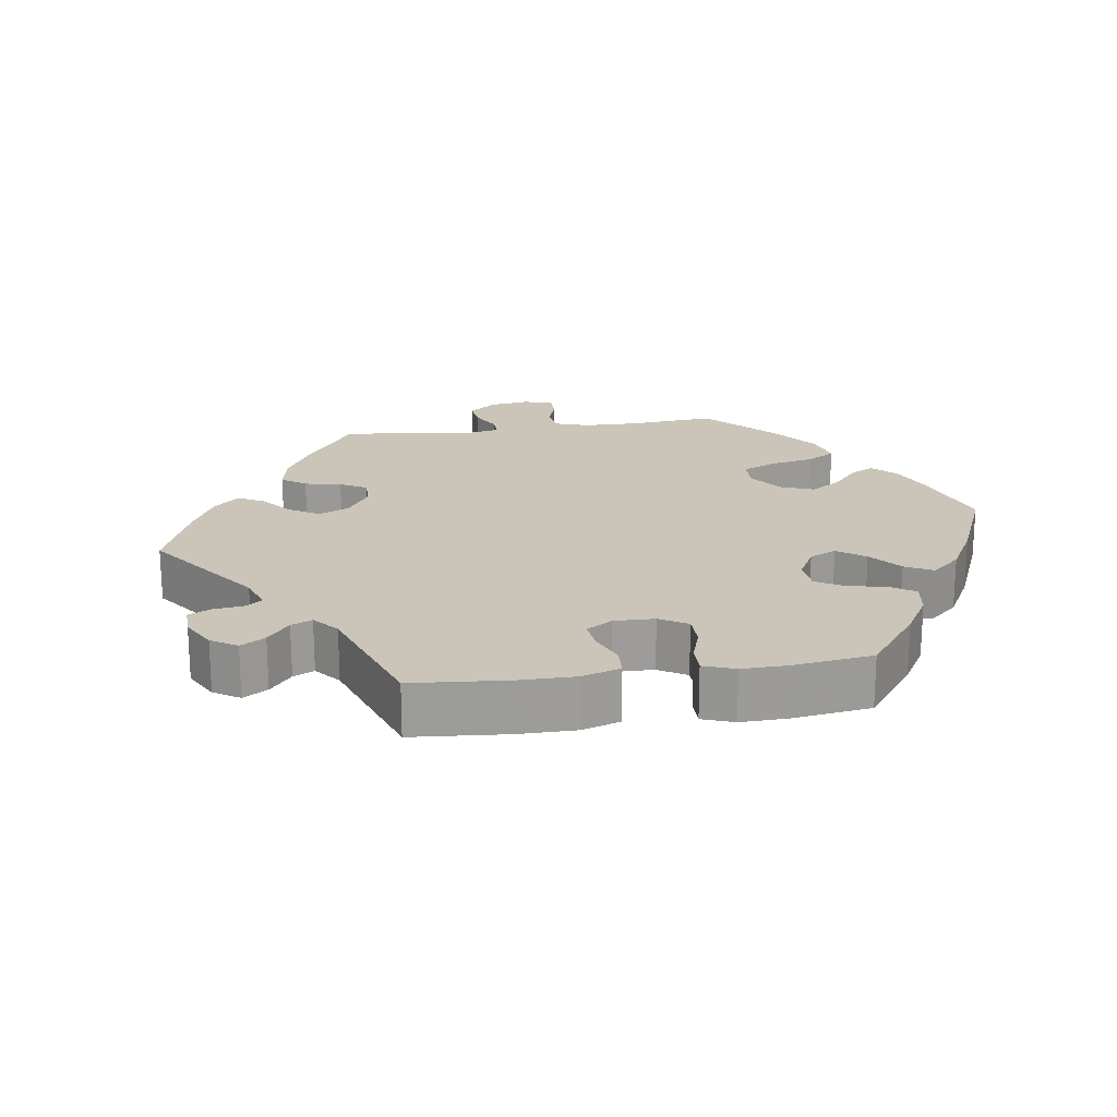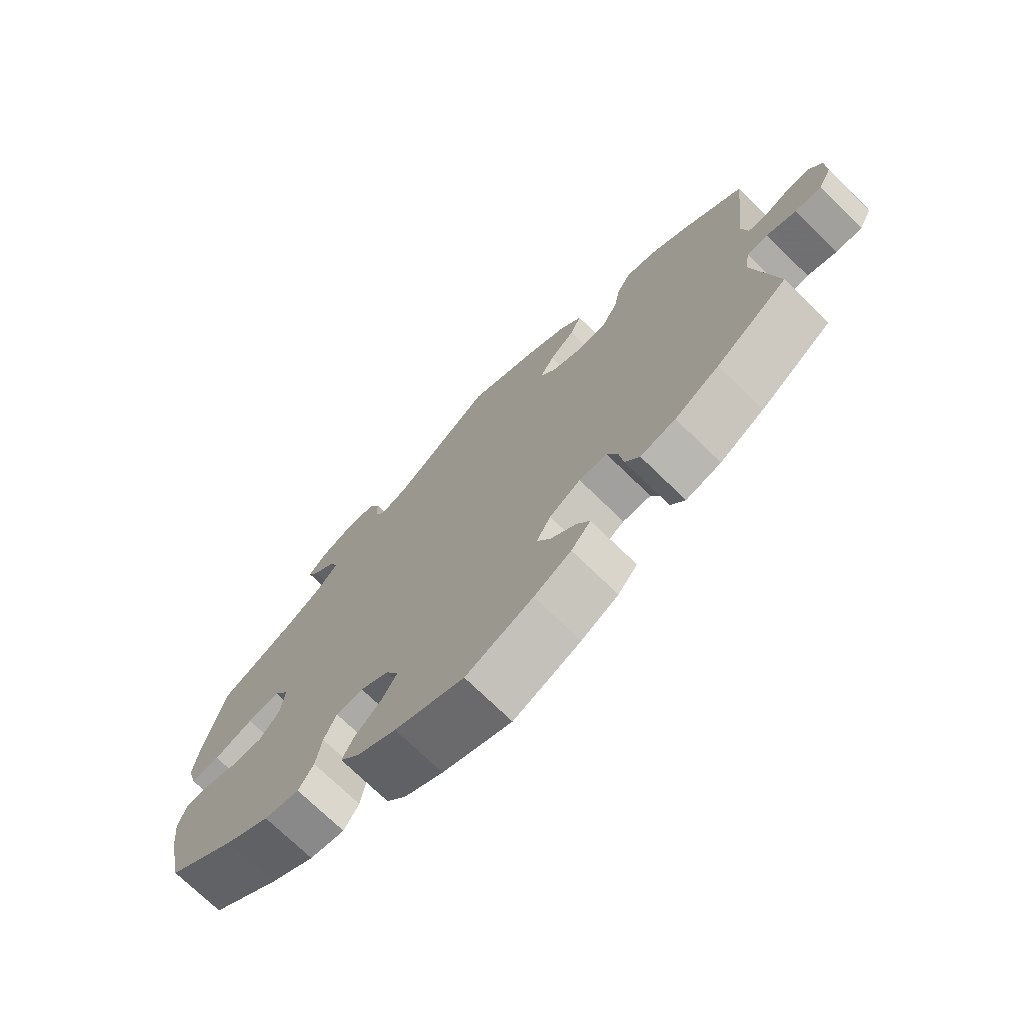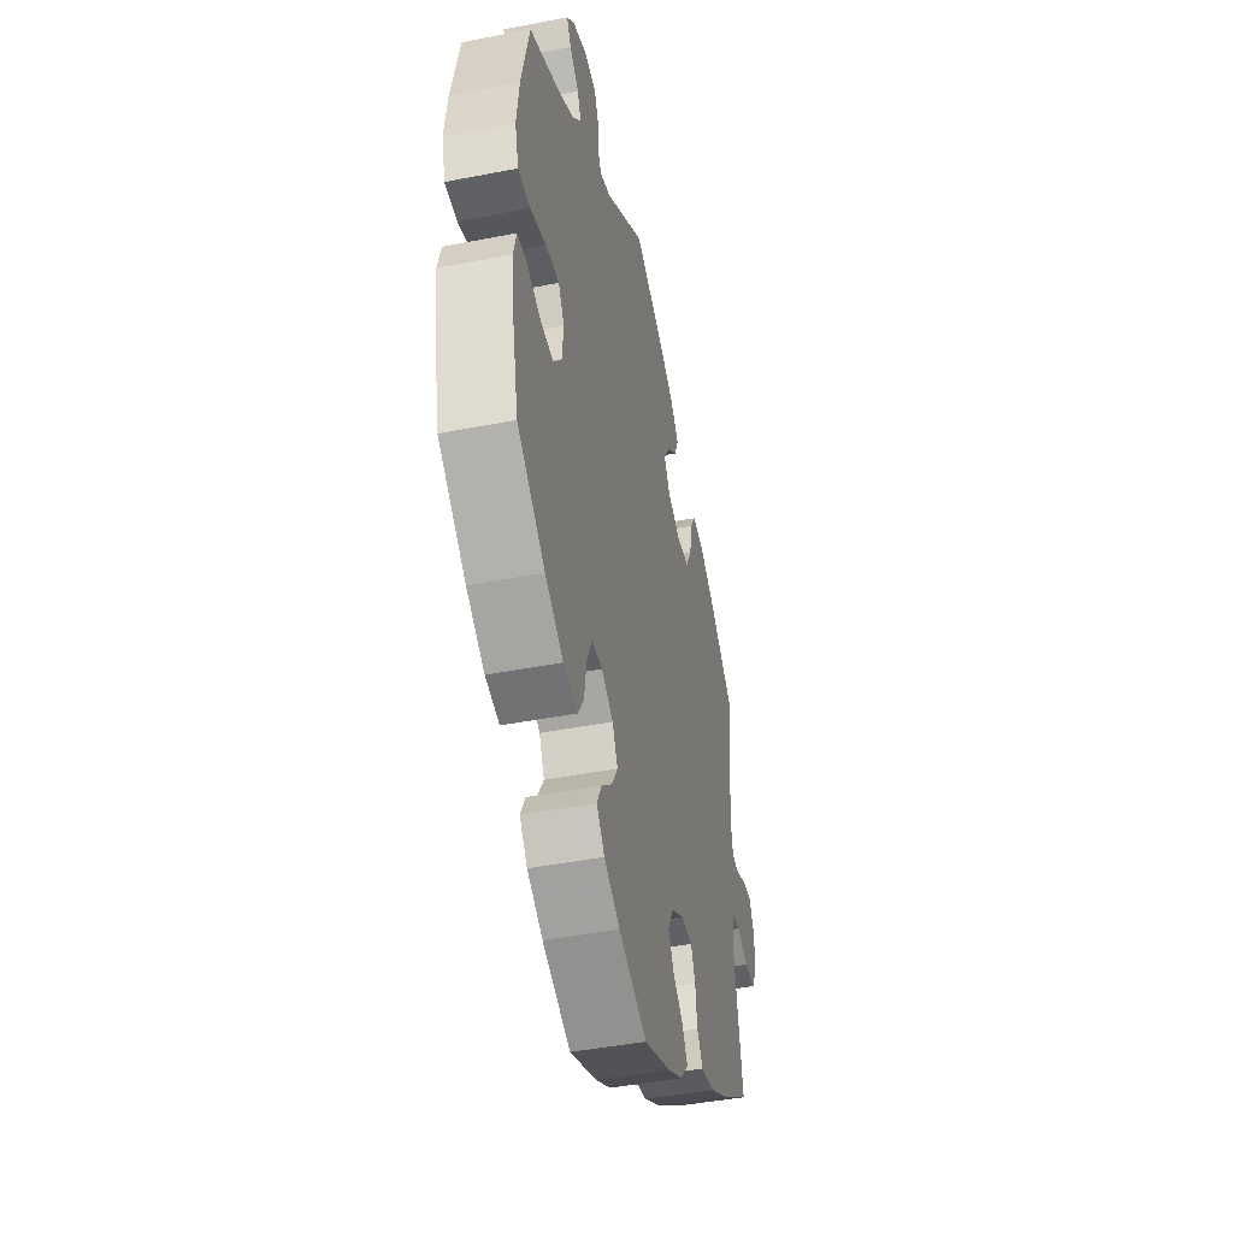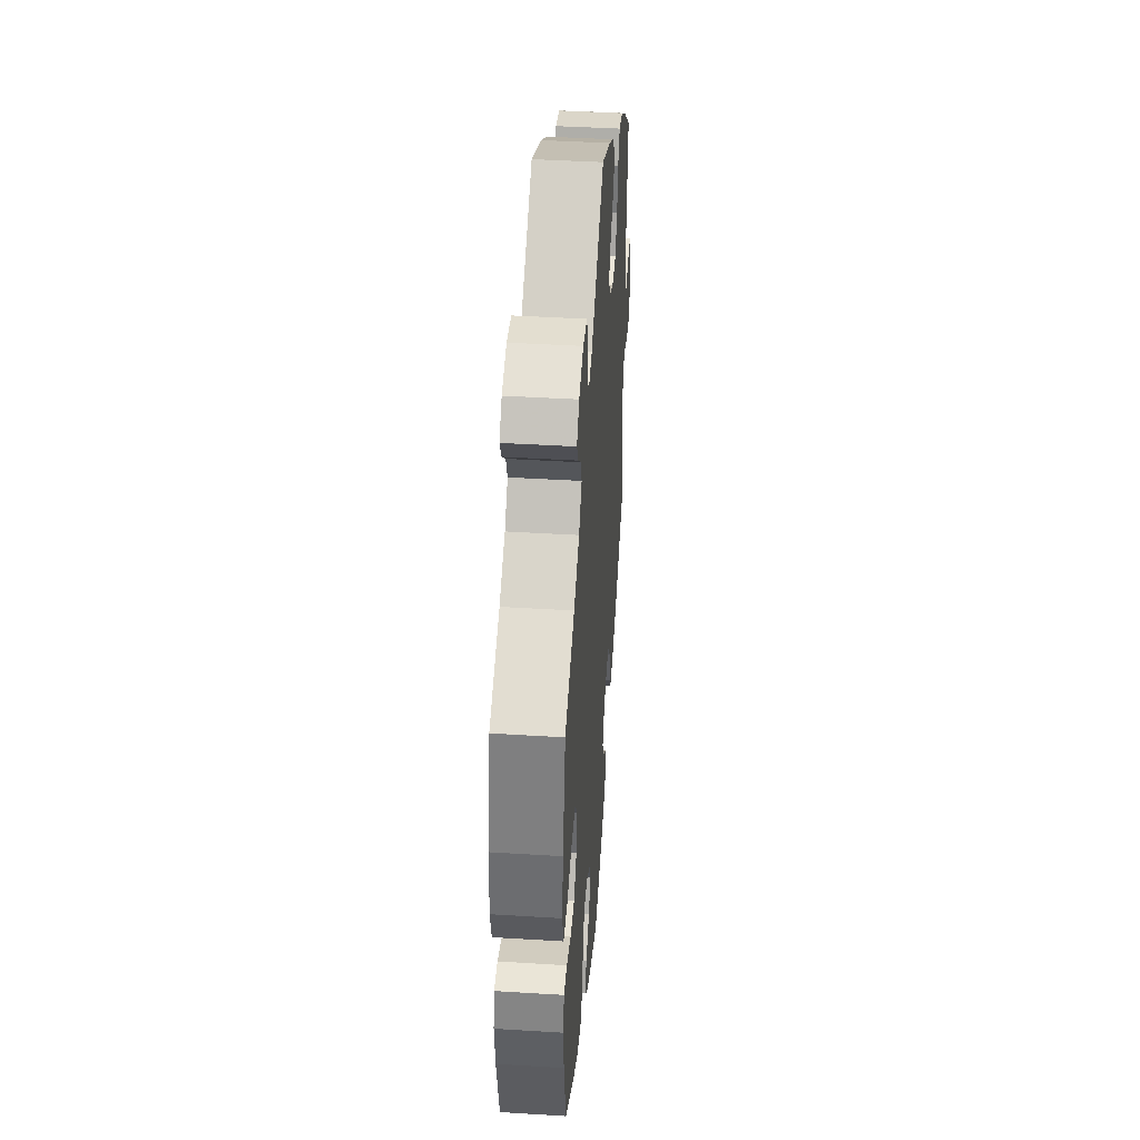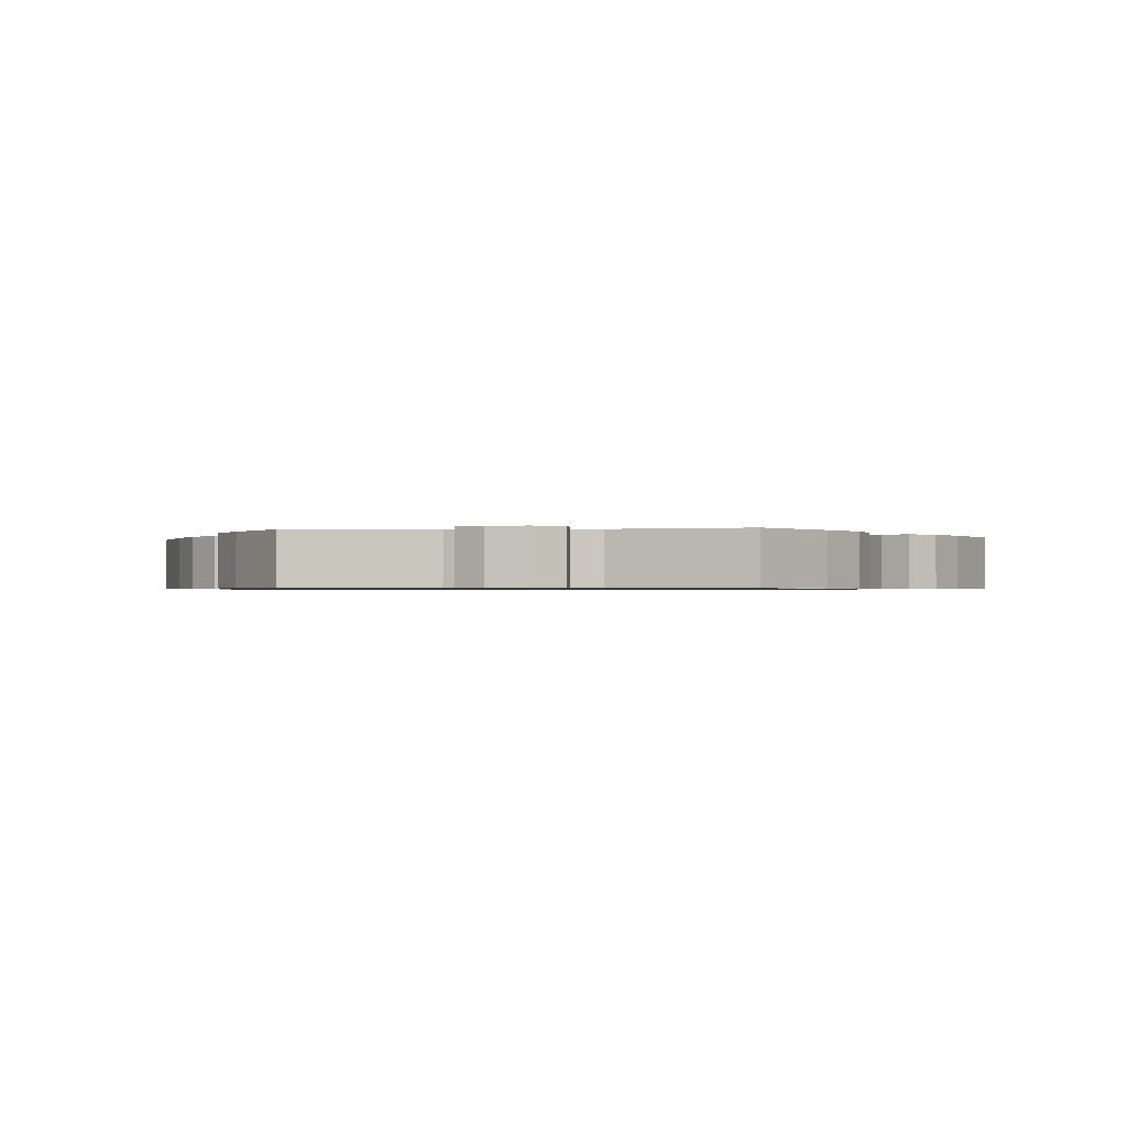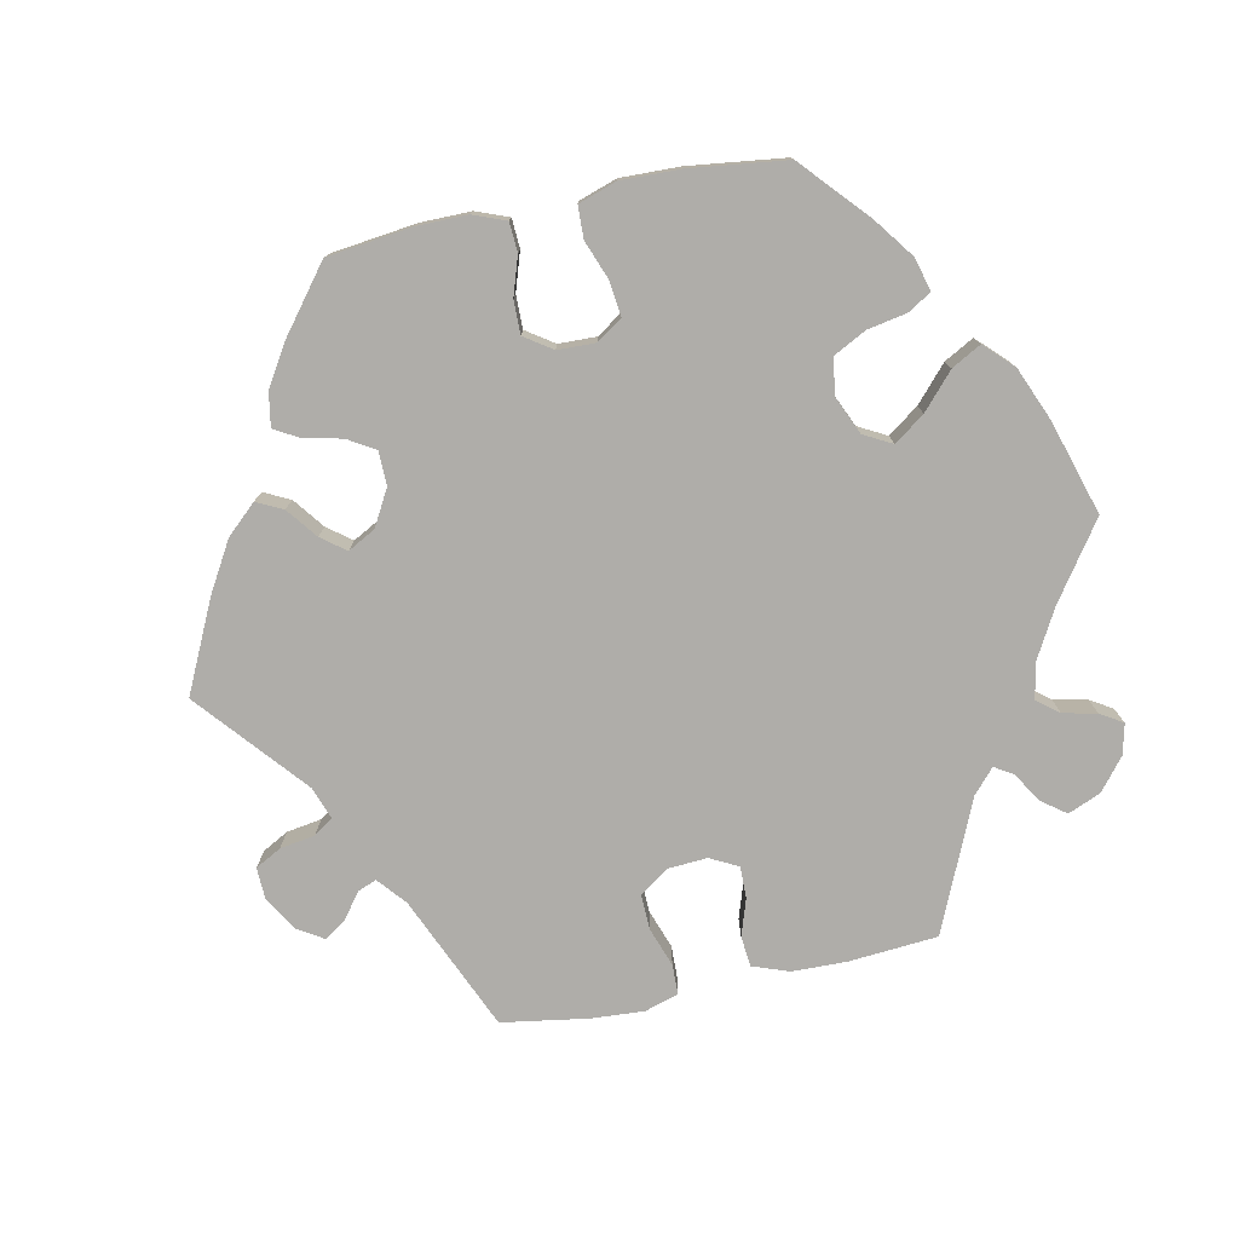
<metadata>
{"format":"obj","ext":"obj","renderer":"f3d","projection":"perspective","resolution":1024,"background":"white","views":[{"elev":20.4,"azim":141.6,"up":"+Y"},{"elev":-72.8,"azim":45.7,"up":"+Z"},{"elev":-44.6,"azim":-77.2,"up":"+Z"},{"elev":42.8,"azim":-85.8,"up":"+Z"},{"elev":-0.8,"azim":96.9,"up":"+Y"},{"elev":-77.4,"azim":-138.4,"up":"+Y"}]}
</metadata>
<code>
v -0.526 0.07 -0.173
v -0.534 0.07 -0.105
v -0.522 0.07 -0.06
v -0.485 0.07 -0.059
v -0.433 0.07 -0.077
v -0.383 0.07 -0.079
v -0.352 0.07 -0.04
v -0.346 0.07 0.016
v -0.369 0.07 0.053
v -0.42 0.07 0.048
v -0.481 0.07 0.028
v -0.527 0.07 0.029
v -0.541 0.07 0.08
v -0.531 0.07 0.158
v -0.501 0.07 0.288
v -0.388 0.07 0.341
v -0.325 0.07 0.379
v -0.291 0.07 0.417
v -0.305 0.07 0.452
v -0.34 0.07 0.484
v -0.357 0.07 0.515
v -0.328 0.07 0.546
v -0.276 0.07 0.566
v -0.228 0.07 0.56
v -0.212 0.07 0.523
v -0.21 0.07 0.475
v -0.196 0.07 0.449
v -0.154 0.07 0.463
v 0 0.07 0.577
v 0.11 0.07 0.525
v 0.173 0.07 0.487
v 0.207 0.07 0.447
v 0.19 0.07 0.409
v 0.151 0.07 0.374
v 0.129 0.07 0.337
v 0.152 0.07 0.301
v 0.201 0.07 0.277
v 0.248 0.07 0.281
v 0.271 0.07 0.324
v 0.281 0.07 0.379
v 0.302 0.07 0.414
v 0.349 0.07 0.403
v 0.408 0.07 0.364
v 0.501 0.07 0.289
v 0.479 0.07 0.091
v 0.488 0.07 0.042
v 0.515 0.07 0.038
v 0.555 0.07 0.055
v 0.59 0.07 0.058
v 0.61 0.07 0.021
v 0.611 0.07 -0.033
v 0.591 0.07 -0.071
v 0.551 0.07 -0.07
v 0.506 0.07 -0.053
v 0.474 0.07 -0.056
v 0.466 0.07 -0.101
v 0.501 0.07 -0.289
v 0.39 0.07 -0.366
v 0.322 0.07 -0.405
v 0.268 0.07 -0.417
v 0.246 0.07 -0.384
v 0.239 0.07 -0.332
v 0.223 0.07 -0.294
v 0.18 0.07 -0.293
v 0.132 0.07 -0.322
v 0.11 0.07 -0.362
v 0.131 0.07 -0.4
v 0.17 0.07 -0.435
v 0.19 0.07 -0.469
v 0.16 0.07 -0.505
v 0.103 0.07 -0.536
v 0 0.07 -0.578
v -0.107 0.07 -0.533
v -0.167 0.07 -0.499
v -0.197 0.07 -0.462
v -0.179 0.07 -0.426
v -0.138 0.07 -0.389
v -0.115 0.07 -0.35
v -0.135 0.07 -0.309
v -0.179 0.07 -0.282
v -0.221 0.07 -0.285
v -0.24 0.07 -0.329
v -0.249 0.07 -0.385
v -0.272 0.07 -0.422
v -0.326 0.07 -0.411
v -0.395 0.07 -0.369
v -0.501 0.07 -0.289
v -0.526 0 -0.173
v -0.534 0 -0.105
v -0.522 0 -0.06
v -0.485 0 -0.059
v -0.433 0 -0.077
v -0.383 0 -0.079
v -0.352 0 -0.04
v -0.346 0 0.016
v -0.369 0 0.053
v -0.42 0 0.048
v -0.481 0 0.028
v -0.527 0 0.029
v -0.541 0 0.08
v -0.531 0 0.158
v -0.501 0 0.288
v -0.388 0 0.341
v -0.325 0 0.379
v -0.291 0 0.417
v -0.305 0 0.452
v -0.34 0 0.484
v -0.357 0 0.515
v -0.328 0 0.546
v -0.276 0 0.566
v -0.228 0 0.56
v -0.212 0 0.523
v -0.21 0 0.475
v -0.196 0 0.449
v -0.154 0 0.463
v 0 0 0.577
v 0.11 0 0.525
v 0.173 0 0.487
v 0.207 0 0.447
v 0.19 0 0.409
v 0.151 0 0.374
v 0.129 0 0.337
v 0.152 0 0.301
v 0.201 0 0.277
v 0.248 0 0.281
v 0.271 0 0.324
v 0.281 0 0.379
v 0.302 0 0.414
v 0.349 0 0.403
v 0.408 0 0.364
v 0.501 0 0.289
v 0.479 0 0.091
v 0.488 0 0.042
v 0.515 0 0.038
v 0.555 0 0.055
v 0.59 0 0.058
v 0.61 0 0.021
v 0.611 0 -0.033
v 0.591 0 -0.071
v 0.551 0 -0.07
v 0.506 0 -0.053
v 0.474 0 -0.056
v 0.466 0 -0.101
v 0.501 0 -0.289
v 0.39 0 -0.366
v 0.322 0 -0.405
v 0.268 0 -0.417
v 0.246 0 -0.384
v 0.239 0 -0.332
v 0.223 0 -0.294
v 0.18 0 -0.293
v 0.132 0 -0.322
v 0.11 0 -0.362
v 0.131 0 -0.4
v 0.17 0 -0.435
v 0.19 0 -0.469
v 0.16 0 -0.505
v 0.103 0 -0.536
v 0 0 -0.578
v -0.107 0 -0.533
v -0.167 0 -0.499
v -0.197 0 -0.462
v -0.179 0 -0.426
v -0.138 0 -0.389
v -0.115 0 -0.35
v -0.135 0 -0.309
v -0.179 0 -0.282
v -0.221 0 -0.285
v -0.24 0 -0.329
v -0.249 0 -0.385
v -0.272 0 -0.422
v -0.326 0 -0.411
v -0.395 0 -0.369
v -0.501 0 -0.289
f 82 83 84 85
f 81 82 85 86
f 74 75 76 77
f 74 77 78
f 73 74 78
f 72 73 78
f 71 72 78 79
f 67 68 69 70
f 66 67 70 71
f 59 60 61 62
f 59 62 63
f 56 57 58 59
f 55 56 59 63
f 51 52 53 54
f 51 54 55
f 50 51 55
f 47 48 49 50
f 46 47 50 55
f 45 46 55 63
f 39 40 41 42
f 38 39 42 43
f 31 32 33 34
f 31 34 35
f 28 29 30 31
f 27 28 31 35
f 23 24 25 26
f 23 26 27
f 22 23 27
f 19 20 21 22
f 18 19 22 27
f 17 18 27 35
f 13 14 15 16
f 10 11 12 13
f 9 10 13 16
f 8 9 16 17
f 2 3 4 5
f 2 5 6
f 1 2 6
f 81 86 87 1
f 66 71 79
f 65 66 79 80
f 64 65 80
f 63 64 80
f 45 63 80
f 38 43 44 45
f 37 38 45 80
f 36 37 80 81
f 8 17 35 36
f 7 8 36 81
f 81 1 6
f 6 7 81
f 172 171 170 169
f 173 172 169 168
f 164 163 162 161
f 165 164 161
f 165 161 160
f 165 160 159
f 166 165 159 158
f 157 156 155 154
f 158 157 154 153
f 149 148 147 146
f 150 149 146
f 146 145 144 143
f 150 146 143 142
f 141 140 139 138
f 142 141 138
f 142 138 137
f 137 136 135 134
f 142 137 134 133
f 150 142 133 132
f 129 128 127 126
f 130 129 126 125
f 121 120 119 118
f 122 121 118
f 118 117 116 115
f 122 118 115 114
f 113 112 111 110
f 114 113 110
f 114 110 109
f 109 108 107 106
f 114 109 106 105
f 122 114 105 104
f 103 102 101 100
f 100 99 98 97
f 103 100 97 96
f 104 103 96 95
f 92 91 90 89
f 93 92 89
f 93 89 88
f 88 174 173 168
f 166 158 153
f 167 166 153 152
f 167 152 151
f 167 151 150
f 167 150 132
f 132 131 130 125
f 167 132 125 124
f 168 167 124 123
f 123 122 104 95
f 168 123 95 94
f 93 88 168
f 168 94 93
f 1 88 89 2
f 2 89 90 3
f 3 90 91 4
f 4 91 92 5
f 5 92 93 6
f 6 93 94 7
f 7 94 95 8
f 8 95 96 9
f 9 96 97 10
f 10 97 98 11
f 11 98 99 12
f 12 99 100 13
f 13 100 101 14
f 14 101 102 15
f 15 102 103 16
f 16 103 104 17
f 17 104 105 18
f 18 105 106 19
f 19 106 107 20
f 20 107 108 21
f 21 108 109 22
f 22 109 110 23
f 23 110 111 24
f 24 111 112 25
f 25 112 113 26
f 26 113 114 27
f 27 114 115 28
f 28 115 116 29
f 29 116 117 30
f 30 117 118 31
f 31 118 119 32
f 32 119 120 33
f 33 120 121 34
f 34 121 122 35
f 35 122 123 36
f 36 123 124 37
f 37 124 125 38
f 38 125 126 39
f 39 126 127 40
f 40 127 128 41
f 41 128 129 42
f 42 129 130 43
f 43 130 131 44
f 44 131 132 45
f 45 132 133 46
f 46 133 134 47
f 47 134 135 48
f 48 135 136 49
f 49 136 137 50
f 50 137 138 51
f 51 138 139 52
f 52 139 140 53
f 53 140 141 54
f 54 141 142 55
f 55 142 143 56
f 56 143 144 57
f 57 144 145 58
f 58 145 146 59
f 59 146 147 60
f 60 147 148 61
f 61 148 149 62
f 62 149 150 63
f 63 150 151 64
f 64 151 152 65
f 65 152 153 66
f 66 153 154 67
f 67 154 155 68
f 68 155 156 69
f 69 156 157 70
f 70 157 158 71
f 71 158 159 72
f 72 159 160 73
f 73 160 161 74
f 74 161 162 75
f 75 162 163 76
f 76 163 164 77
f 77 164 165 78
f 78 165 166 79
f 79 166 167 80
f 80 167 168 81
f 81 168 169 82
f 82 169 170 83
f 83 170 171 84
f 84 171 172 85
f 85 172 173 86
f 86 173 174 87
f 87 174 88 1

</code>
